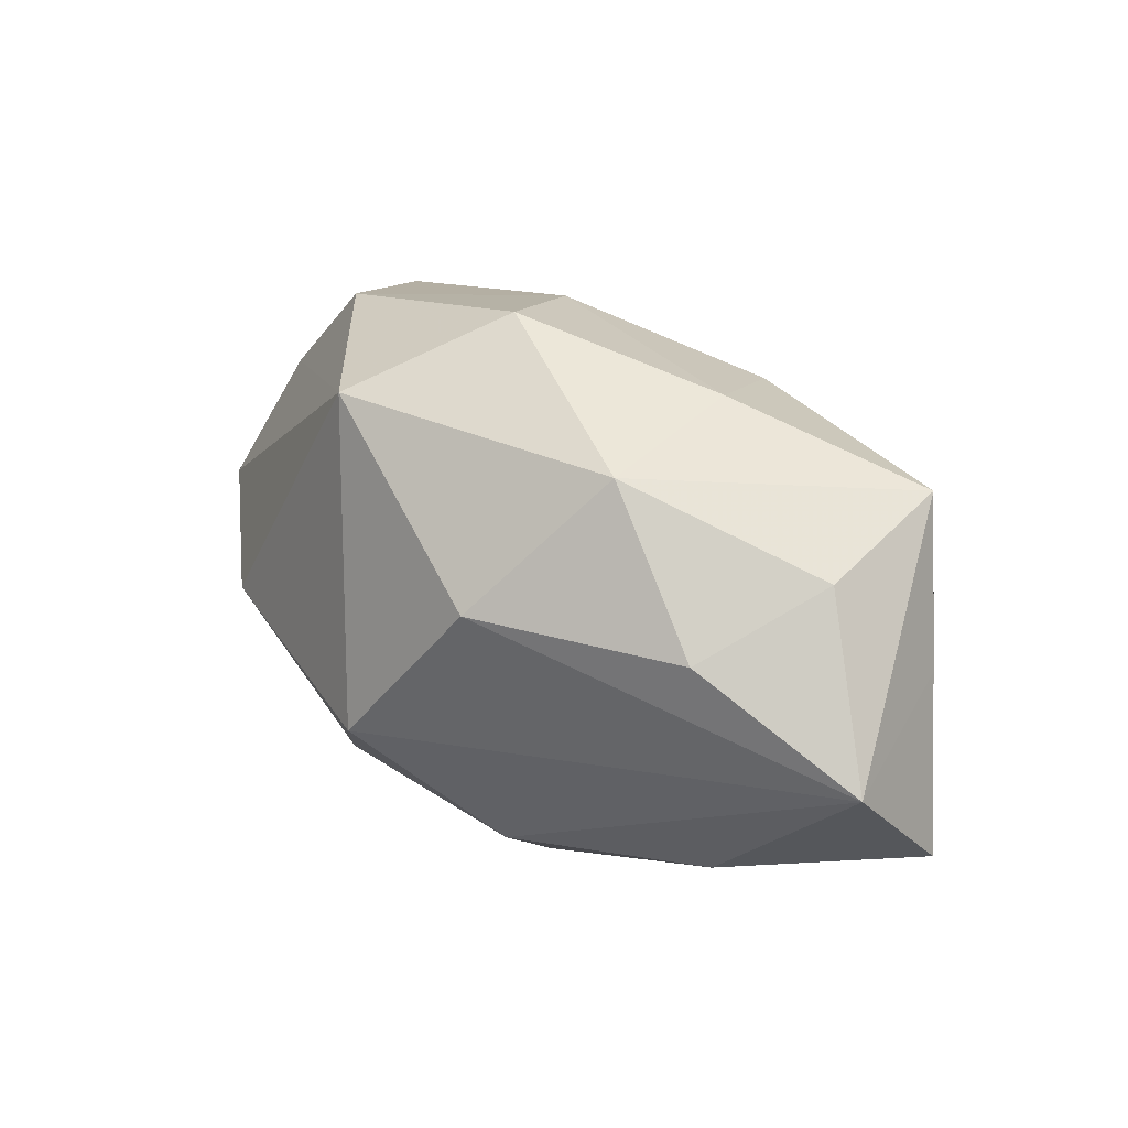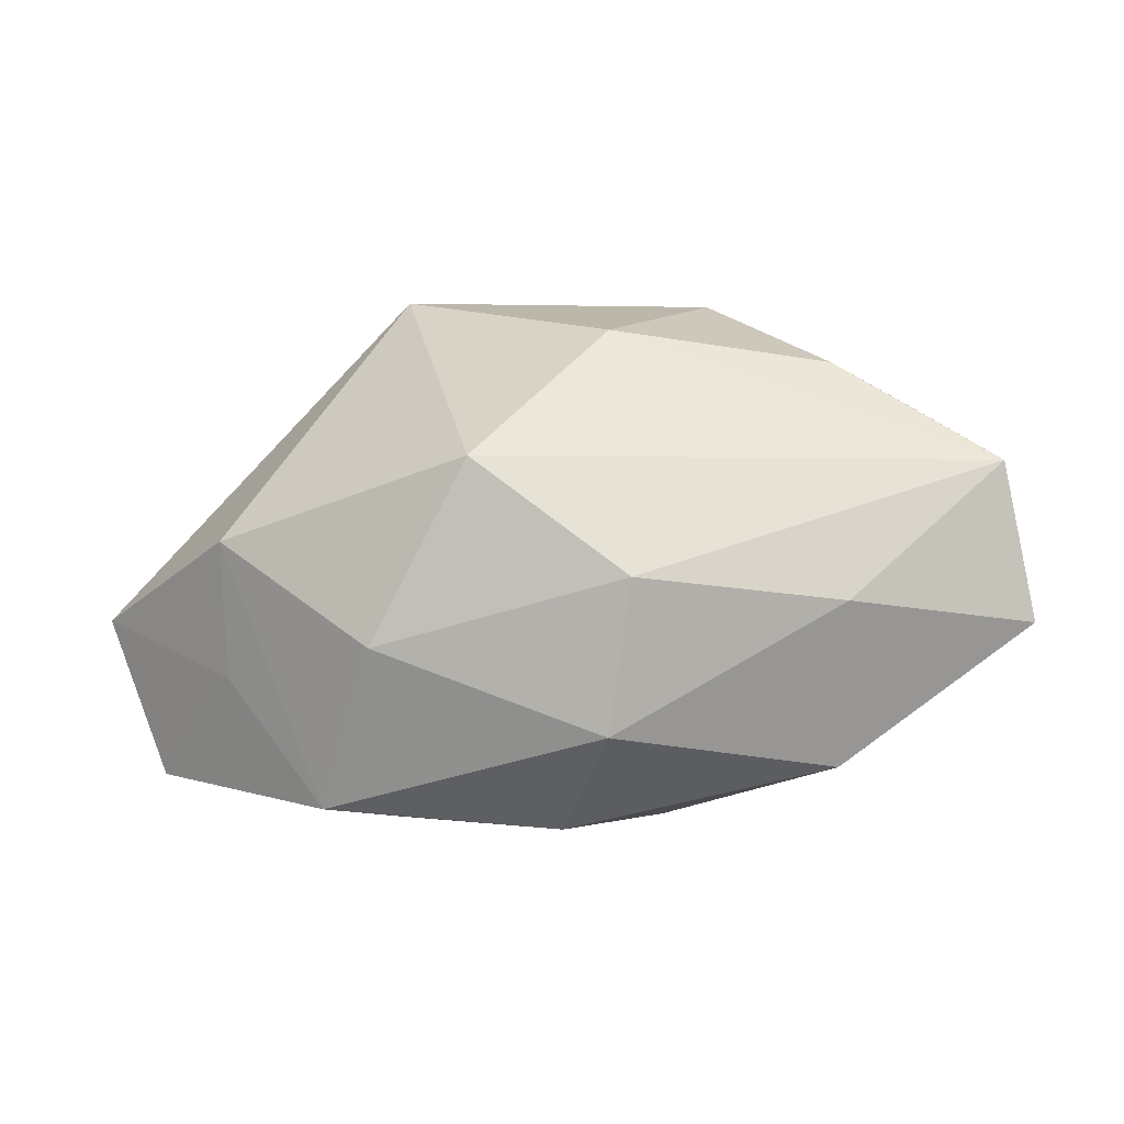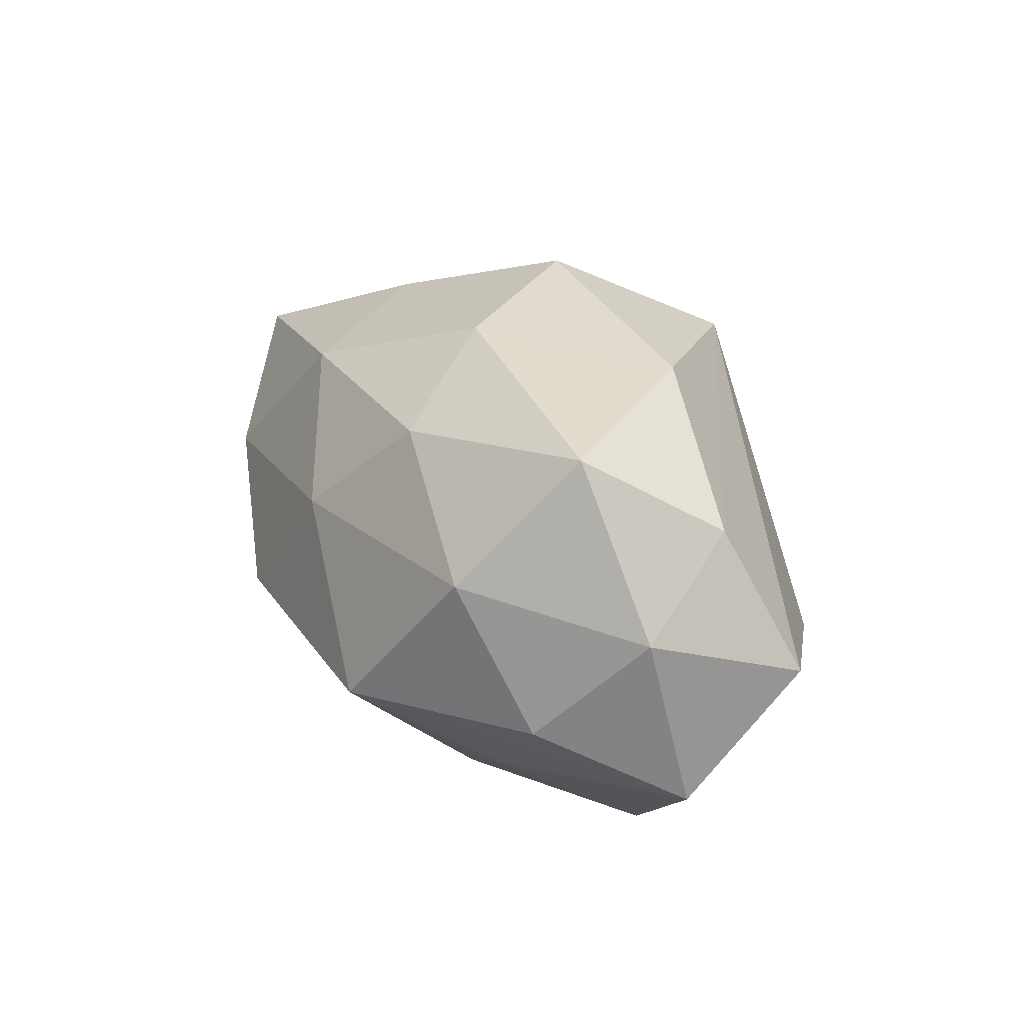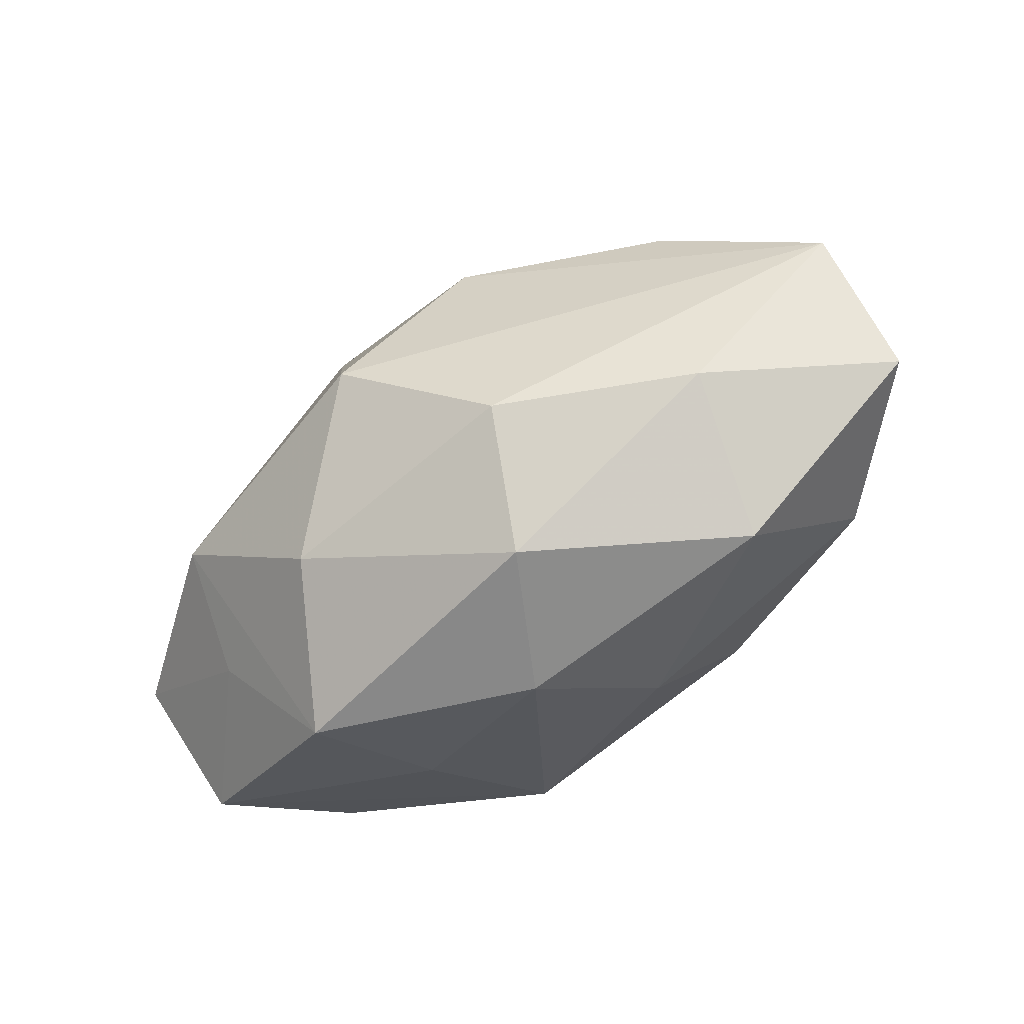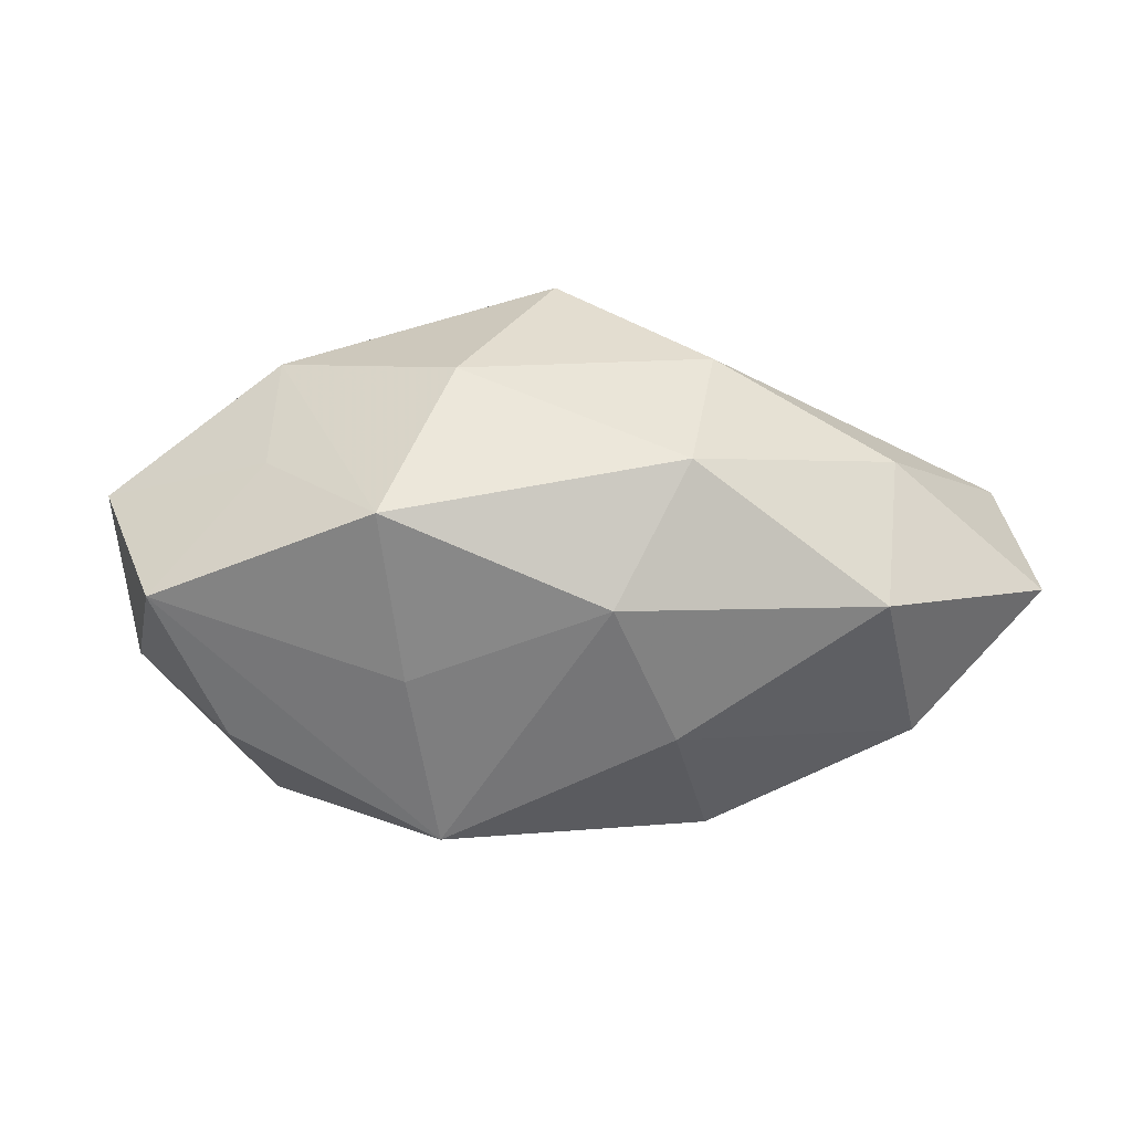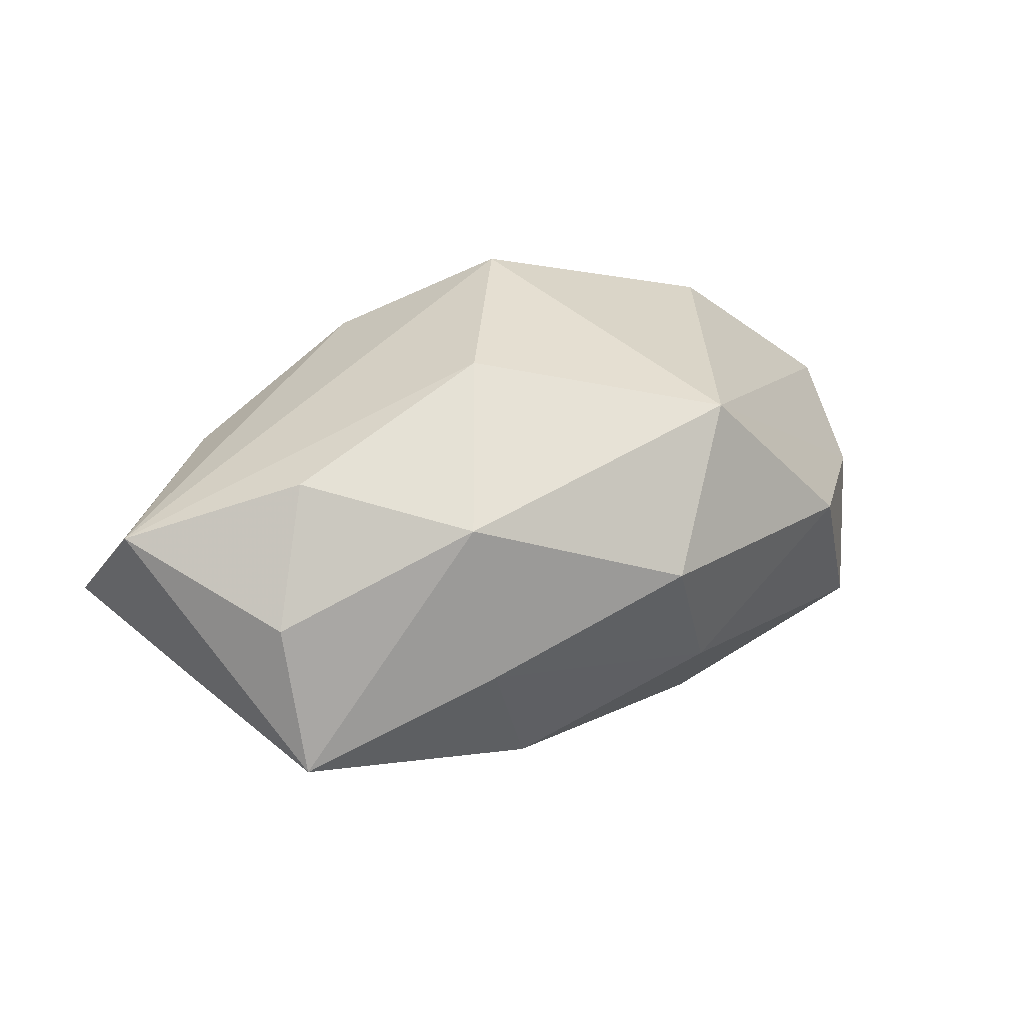
<metadata>
{"format":"obj","ext":"obj","renderer":"f3d","projection":"perspective","resolution":1024,"background":"white","views":[{"elev":30.7,"azim":44.8,"up":"+Y"},{"elev":-39.5,"azim":12.7,"up":"+Y"},{"elev":17.4,"azim":-119.2,"up":"+Y"},{"elev":-62.8,"azim":35.0,"up":"+Y"},{"elev":-3.5,"azim":-11.0,"up":"+Z"},{"elev":26.6,"azim":147.8,"up":"+Z"}]}
</metadata>
<code>
v -0.03598 -0.01675 0.01077
v -0.01602 -0.01153 -0.03046
v -0.0005424 0.007672 -0.02782
v -0.04899 0.00127 -0.009483
v -0.02568 -0.03179 0.004211
v 0.03586 0.0109 0.01801
v -0.01611 -0.02332 0.02078
v -0.0006549 -0.03173 -0.005732
v 0.04799 0.00387 -0.008095
v 0.03114 0.007511 -0.0236
v -0.03156 0.02726 0.004162
v 0.05343 -0.0009639 0.01056
v -0.03369 -0.006973 0.02302
v -0.02141 -0.0224 -0.01304
v -0.04034 0.02076 -0.01331
v -0.01313 0.02692 0.02261
v 0.04241 0.01734 0.003333
v -0.04867 -0.0182 -0.00396
v 0.02164 0.02637 0.01467
v -0.01478 0.01913 -0.02136
v 0.05427 -0.01445 -0.002057
v 0.03897 -0.0121 -0.01827
v -0.009949 0.02929 -0.009945
v -0.04684 0.0122 0.001355
v 0.01549 -0.007066 -0.02895
v 0.03072 -0.02862 -0.004809
v 0.03486 -0.01891 0.01207
v 0.04182 0.0215 -0.01389
v 0.007927 -0.03172 0.01056
v 0.008396 -0.02219 -0.01932
v -0.002277 0.03475 0.005822
v -0.002492 -0.008581 0.03258
v -0.03287 0.00592 -0.02499
v -0.03942 -0.01063 -0.0187
v 0.02023 0.02885 -0.004099
v 0.01256 0.02268 -0.02016
v -0.0528 -0.003547 0.008052
v 0.01226 0.01128 0.02825
v 0.01318 -0.02045 0.02302
f 17 12 28
f 39 12 32
f 32 7 39
f 39 7 29
f 17 28 19
f 32 16 13
f 13 16 37
f 13 7 32
f 18 37 4
f 9 12 21
f 9 28 12
f 29 7 5
f 7 13 5
f 18 4 34
f 34 4 33
f 21 12 27
f 12 39 27
f 27 39 29
f 27 26 21
f 29 26 27
f 32 12 38
f 38 16 32
f 38 19 16
f 16 19 31
f 11 16 31
f 31 23 11
f 24 4 37
f 24 16 11
f 37 16 24
f 28 9 22
f 22 9 21
f 21 26 22
f 22 26 30
f 30 25 22
f 30 26 8
f 8 26 29
f 29 5 8
f 1 13 37
f 1 5 13
f 1 37 18
f 18 5 1
f 2 25 30
f 30 8 2
f 2 34 33
f 2 33 3
f 3 25 2
f 18 34 2
f 10 36 28
f 28 22 10
f 10 22 25
f 10 25 3
f 3 36 10
f 23 36 20
f 3 33 20
f 20 36 3
f 6 38 12
f 19 38 6
f 6 12 17
f 17 19 6
f 35 19 28
f 35 31 19
f 28 36 35
f 35 36 23
f 23 31 35
f 14 8 5
f 14 2 8
f 14 5 18
f 18 2 14
f 11 23 15
f 23 20 15
f 15 20 33
f 15 24 11
f 33 4 15
f 4 24 15

</code>
